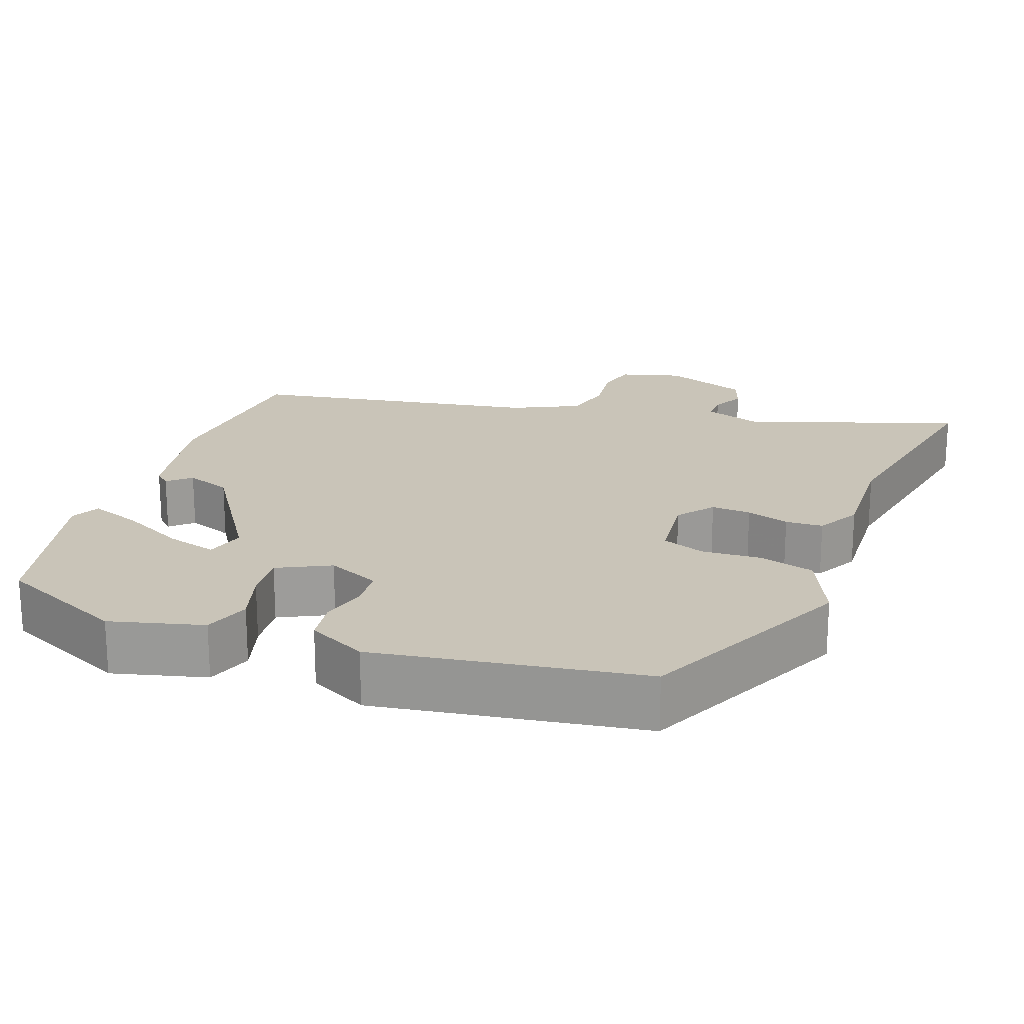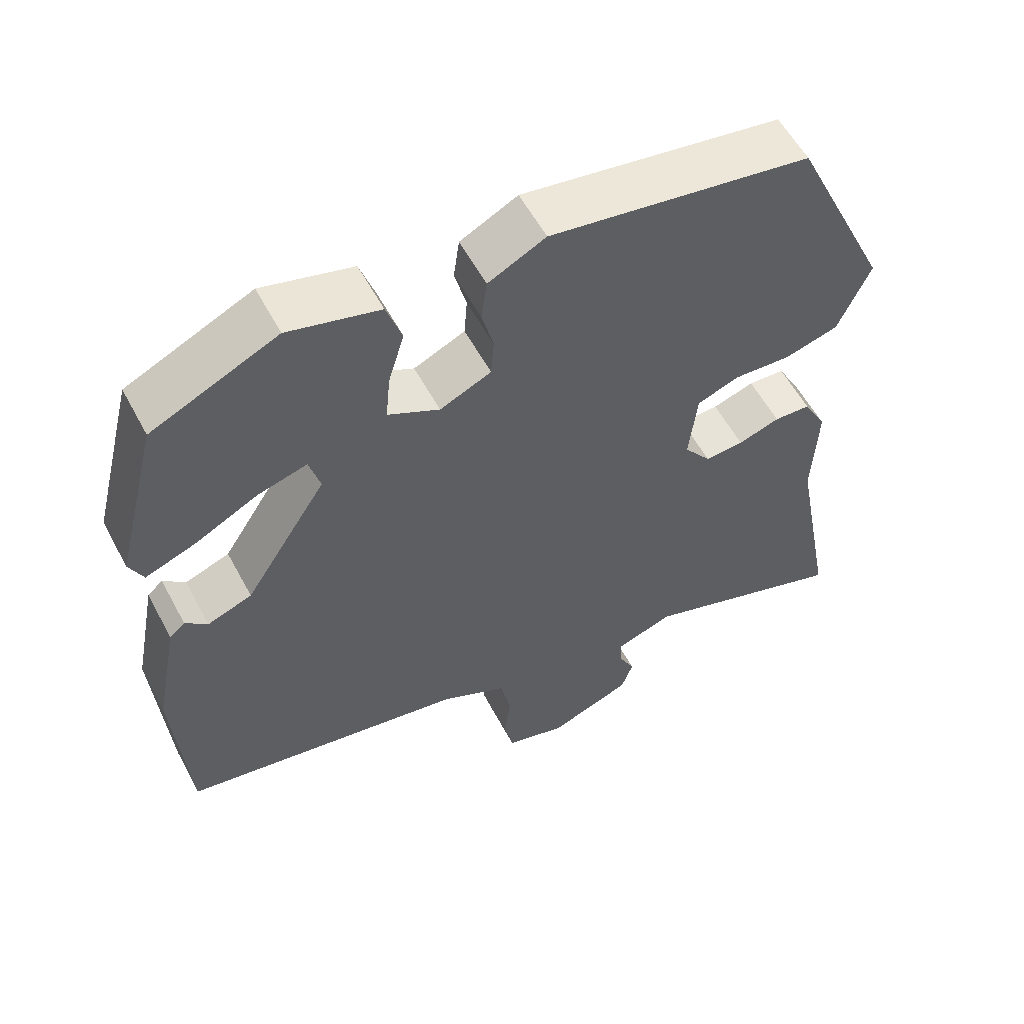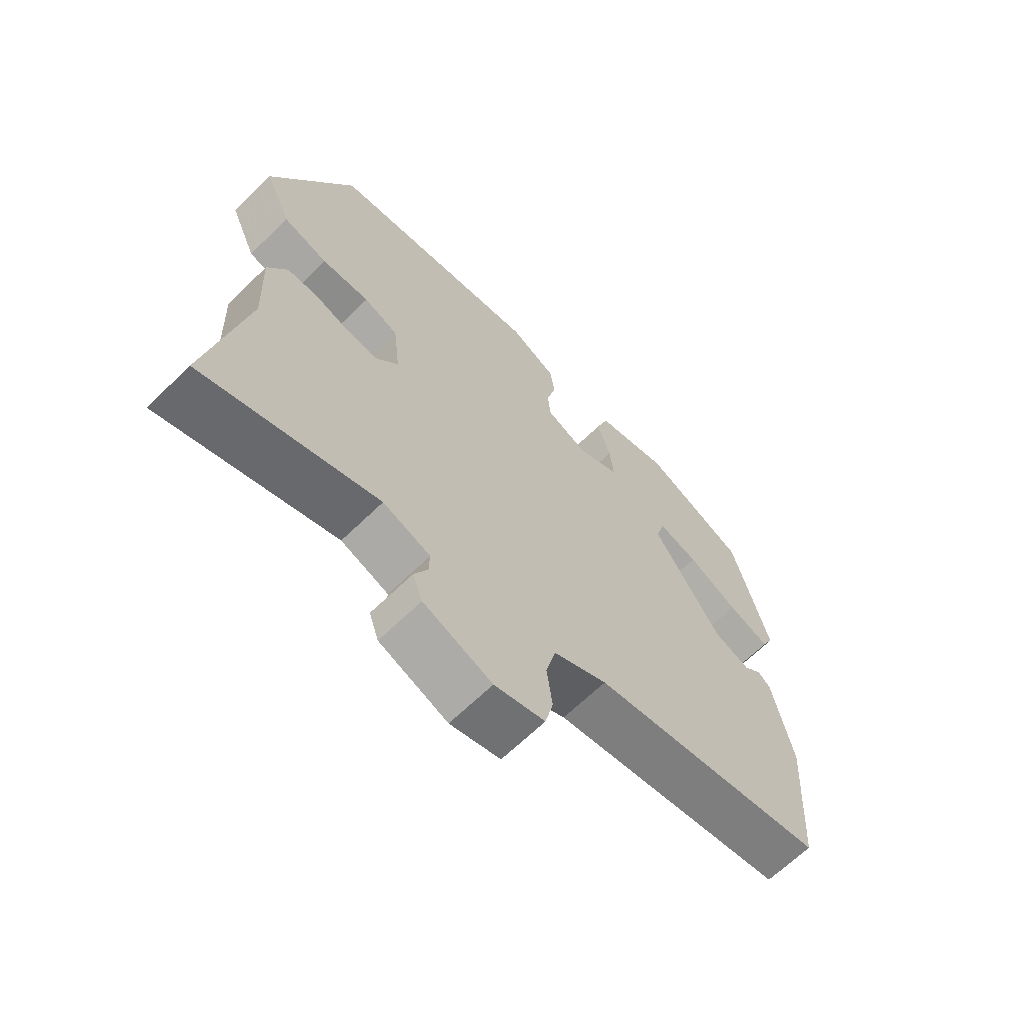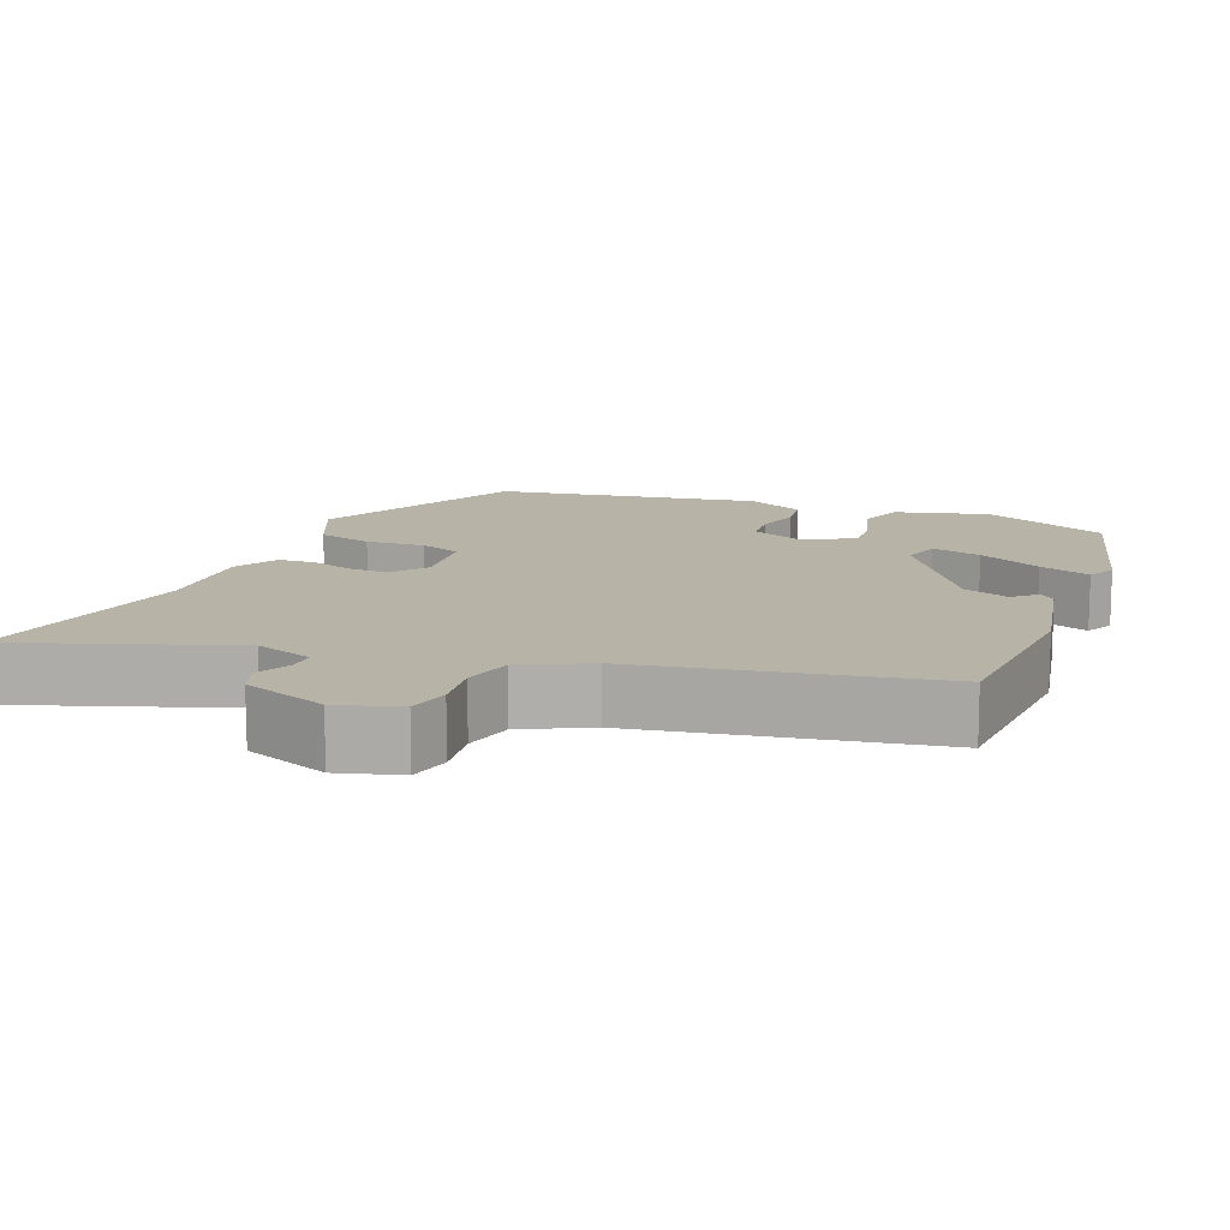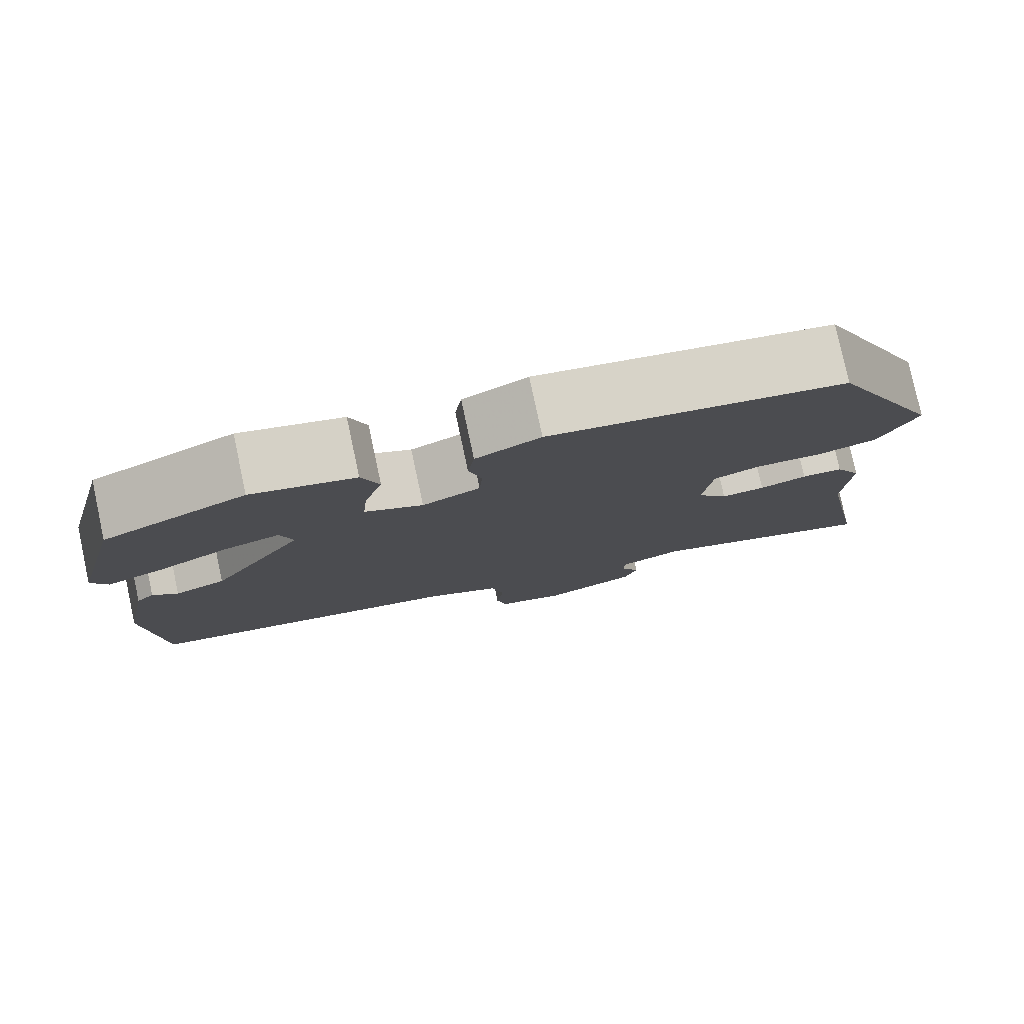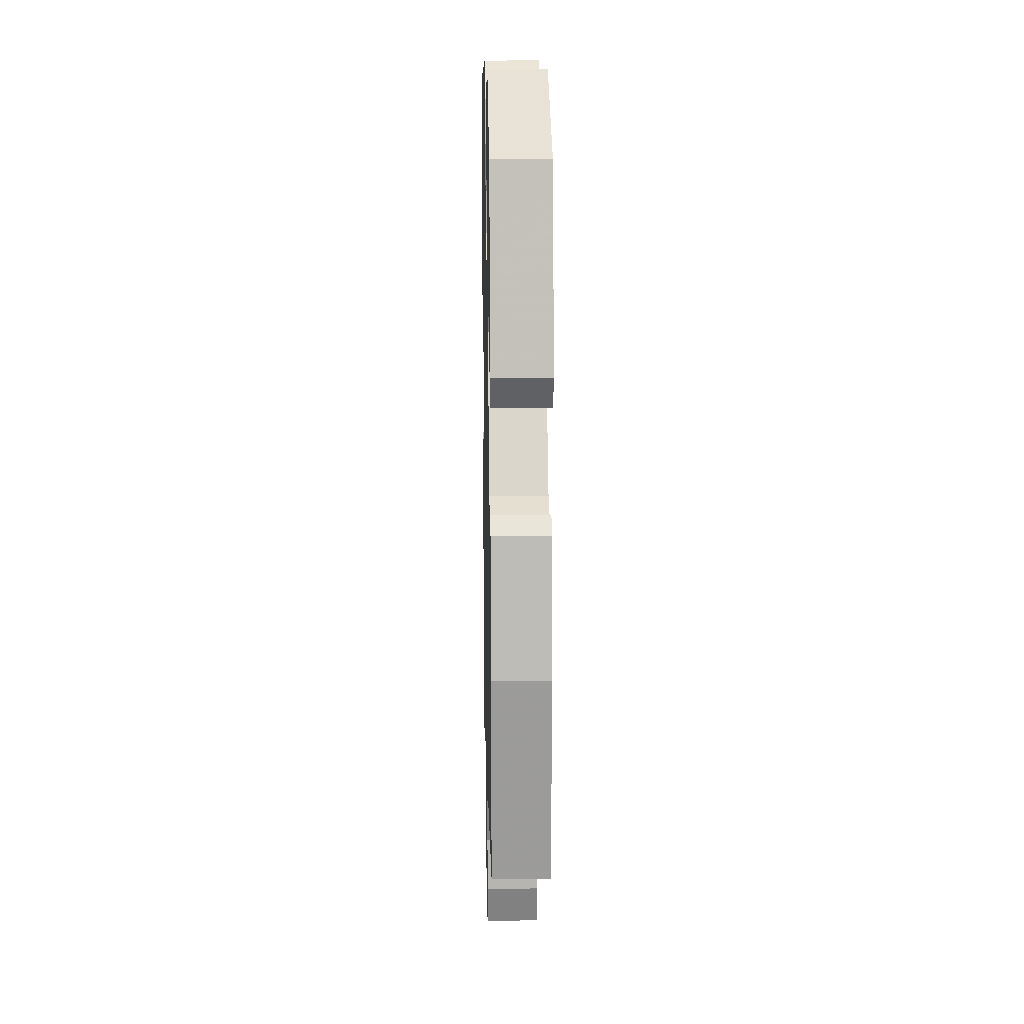
<metadata>
{"format":"obj","ext":"obj","renderer":"f3d","projection":"perspective","resolution":1024,"background":"white","views":[{"elev":20.2,"azim":20.0,"up":"+Y"},{"elev":56.9,"azim":-27.9,"up":"+Z"},{"elev":-65.9,"azim":134.4,"up":"+Z"},{"elev":12.7,"azim":-158.7,"up":"+Y"},{"elev":79.4,"azim":-12.1,"up":"+Z"},{"elev":16.5,"azim":-91.2,"up":"+Z"}]}
</metadata>
<code>
v 0.464 0.07 -0.31
v 0.523 0.07 -0.62
v 0.237 0.07 -0.524
v 0.159 0.07 -0.552
v 0.16 0.07 -0.59
v 0.182 0.07 -0.634
v 0.166 0.07 -0.68
v 0.053 0.07 -0.724
v -0.03 0.07 -0.701
v -0.043 0.07 -0.645
v -0.034 0.07 -0.574
v -0.05 0.07 -0.507
v -0.139 0.07 -0.464
v -0.529 0.07 -0.399
v -0.547 0.07 -0.143
v -0.515 0.07 0.021
v -0.494 0.07 0.04
v -0.464 0.07 0.013
v -0.403 0.07 0.036
v -0.291 0.07 0.21
v -0.306 0.07 0.263
v -0.373 0.07 0.244
v -0.458 0.07 0.2
v -0.527 0.07 0.174
v -0.546 0.07 0.213
v -0.487 0.07 0.445
v -0.316 0.07 0.525
v -0.192 0.07 0.493
v -0.171 0.07 0.431
v -0.193 0.07 0.358
v -0.199 0.07 0.294
v -0.129 0.07 0.259
v -0.059 0.07 0.291
v -0.055 0.07 0.344
v -0.071 0.07 0.406
v -0.063 0.07 0.463
v 0.015 0.07 0.503
v 0.371 0.07 0.449
v 0.506 0.07 0.163
v 0.462 0.07 0.063
v 0.388 0.07 0.042
v 0.309 0.07 0.046
v 0.252 0.07 0.024
v 0.241 0.07 -0.077
v 0.278 0.07 -0.125
v 0.331 0.07 -0.121
v 0.388 0.07 -0.102
v 0.438 0.07 -0.104
v 0.47 0.07 -0.163
v 0.464 0 -0.31
v 0.523 0 -0.62
v 0.237 0 -0.524
v 0.159 0 -0.552
v 0.16 0 -0.59
v 0.182 0 -0.634
v 0.166 0 -0.68
v 0.053 0 -0.724
v -0.03 0 -0.701
v -0.043 0 -0.645
v -0.034 0 -0.574
v -0.05 0 -0.507
v -0.139 0 -0.464
v -0.529 0 -0.399
v -0.547 0 -0.143
v -0.515 0 0.021
v -0.494 0 0.04
v -0.464 0 0.013
v -0.403 0 0.036
v -0.291 0 0.21
v -0.306 0 0.263
v -0.373 0 0.244
v -0.458 0 0.2
v -0.527 0 0.174
v -0.546 0 0.213
v -0.487 0 0.445
v -0.316 0 0.525
v -0.192 0 0.493
v -0.171 0 0.431
v -0.193 0 0.358
v -0.199 0 0.294
v -0.129 0 0.259
v -0.059 0 0.291
v -0.055 0 0.344
v -0.071 0 0.406
v -0.063 0 0.463
v 0.015 0 0.503
v 0.371 0 0.449
v 0.506 0 0.163
v 0.462 0 0.063
v 0.388 0 0.042
v 0.309 0 0.046
v 0.252 0 0.024
v 0.241 0 -0.077
v 0.278 0 -0.125
v 0.331 0 -0.121
v 0.388 0 -0.102
v 0.438 0 -0.104
v 0.47 0 -0.163
f 48 49 1
f 47 48 1
f 46 47 1
f 1 2 3
f 46 1 3
f 45 46 3
f 44 45 3 4
f 43 44 4
f 40 41 42
f 39 40 42
f 38 39 42
f 37 38 42
f 36 37 42
f 35 36 42
f 34 35 42
f 33 34 42 43
f 32 33 43 4
f 28 29 30
f 27 28 30
f 26 27 30
f 25 26 30
f 24 25 30
f 23 24 30
f 22 23 30
f 21 22 30 31
f 32 4 5
f 31 32 5
f 21 31 5
f 20 21 5
f 16 17 18
f 15 16 18
f 14 15 18
f 13 14 18
f 12 13 18 19
f 9 10 11
f 8 9 11
f 7 8 11
f 6 7 11
f 5 6 11
f 5 11 12
f 5 12 19 20
f 50 98 97
f 50 97 96
f 50 96 95
f 52 51 50
f 52 50 95
f 52 95 94
f 53 52 94 93
f 53 93 92
f 91 90 89
f 91 89 88
f 91 88 87
f 91 87 86
f 91 86 85
f 91 85 84
f 91 84 83
f 92 91 83 82
f 53 92 82 81
f 79 78 77
f 79 77 76
f 79 76 75
f 79 75 74
f 79 74 73
f 79 73 72
f 79 72 71
f 80 79 71 70
f 54 53 81
f 54 81 80
f 54 80 70
f 54 70 69
f 67 66 65
f 67 65 64
f 67 64 63
f 67 63 62
f 68 67 62 61
f 60 59 58
f 60 58 57
f 60 57 56
f 60 56 55
f 60 55 54
f 61 60 54
f 69 68 61 54
f 1 50 51 2
f 2 51 52 3
f 3 52 53 4
f 4 53 54 5
f 5 54 55 6
f 6 55 56 7
f 7 56 57 8
f 8 57 58 9
f 9 58 59 10
f 10 59 60 11
f 11 60 61 12
f 12 61 62 13
f 13 62 63 14
f 14 63 64 15
f 15 64 65 16
f 16 65 66 17
f 17 66 67 18
f 18 67 68 19
f 19 68 69 20
f 20 69 70 21
f 21 70 71 22
f 22 71 72 23
f 23 72 73 24
f 24 73 74 25
f 25 74 75 26
f 26 75 76 27
f 27 76 77 28
f 28 77 78 29
f 29 78 79 30
f 30 79 80 31
f 31 80 81 32
f 32 81 82 33
f 33 82 83 34
f 34 83 84 35
f 35 84 85 36
f 36 85 86 37
f 37 86 87 38
f 38 87 88 39
f 39 88 89 40
f 40 89 90 41
f 41 90 91 42
f 42 91 92 43
f 43 92 93 44
f 44 93 94 45
f 45 94 95 46
f 46 95 96 47
f 47 96 97 48
f 48 97 98 49
f 49 98 50 1

</code>
